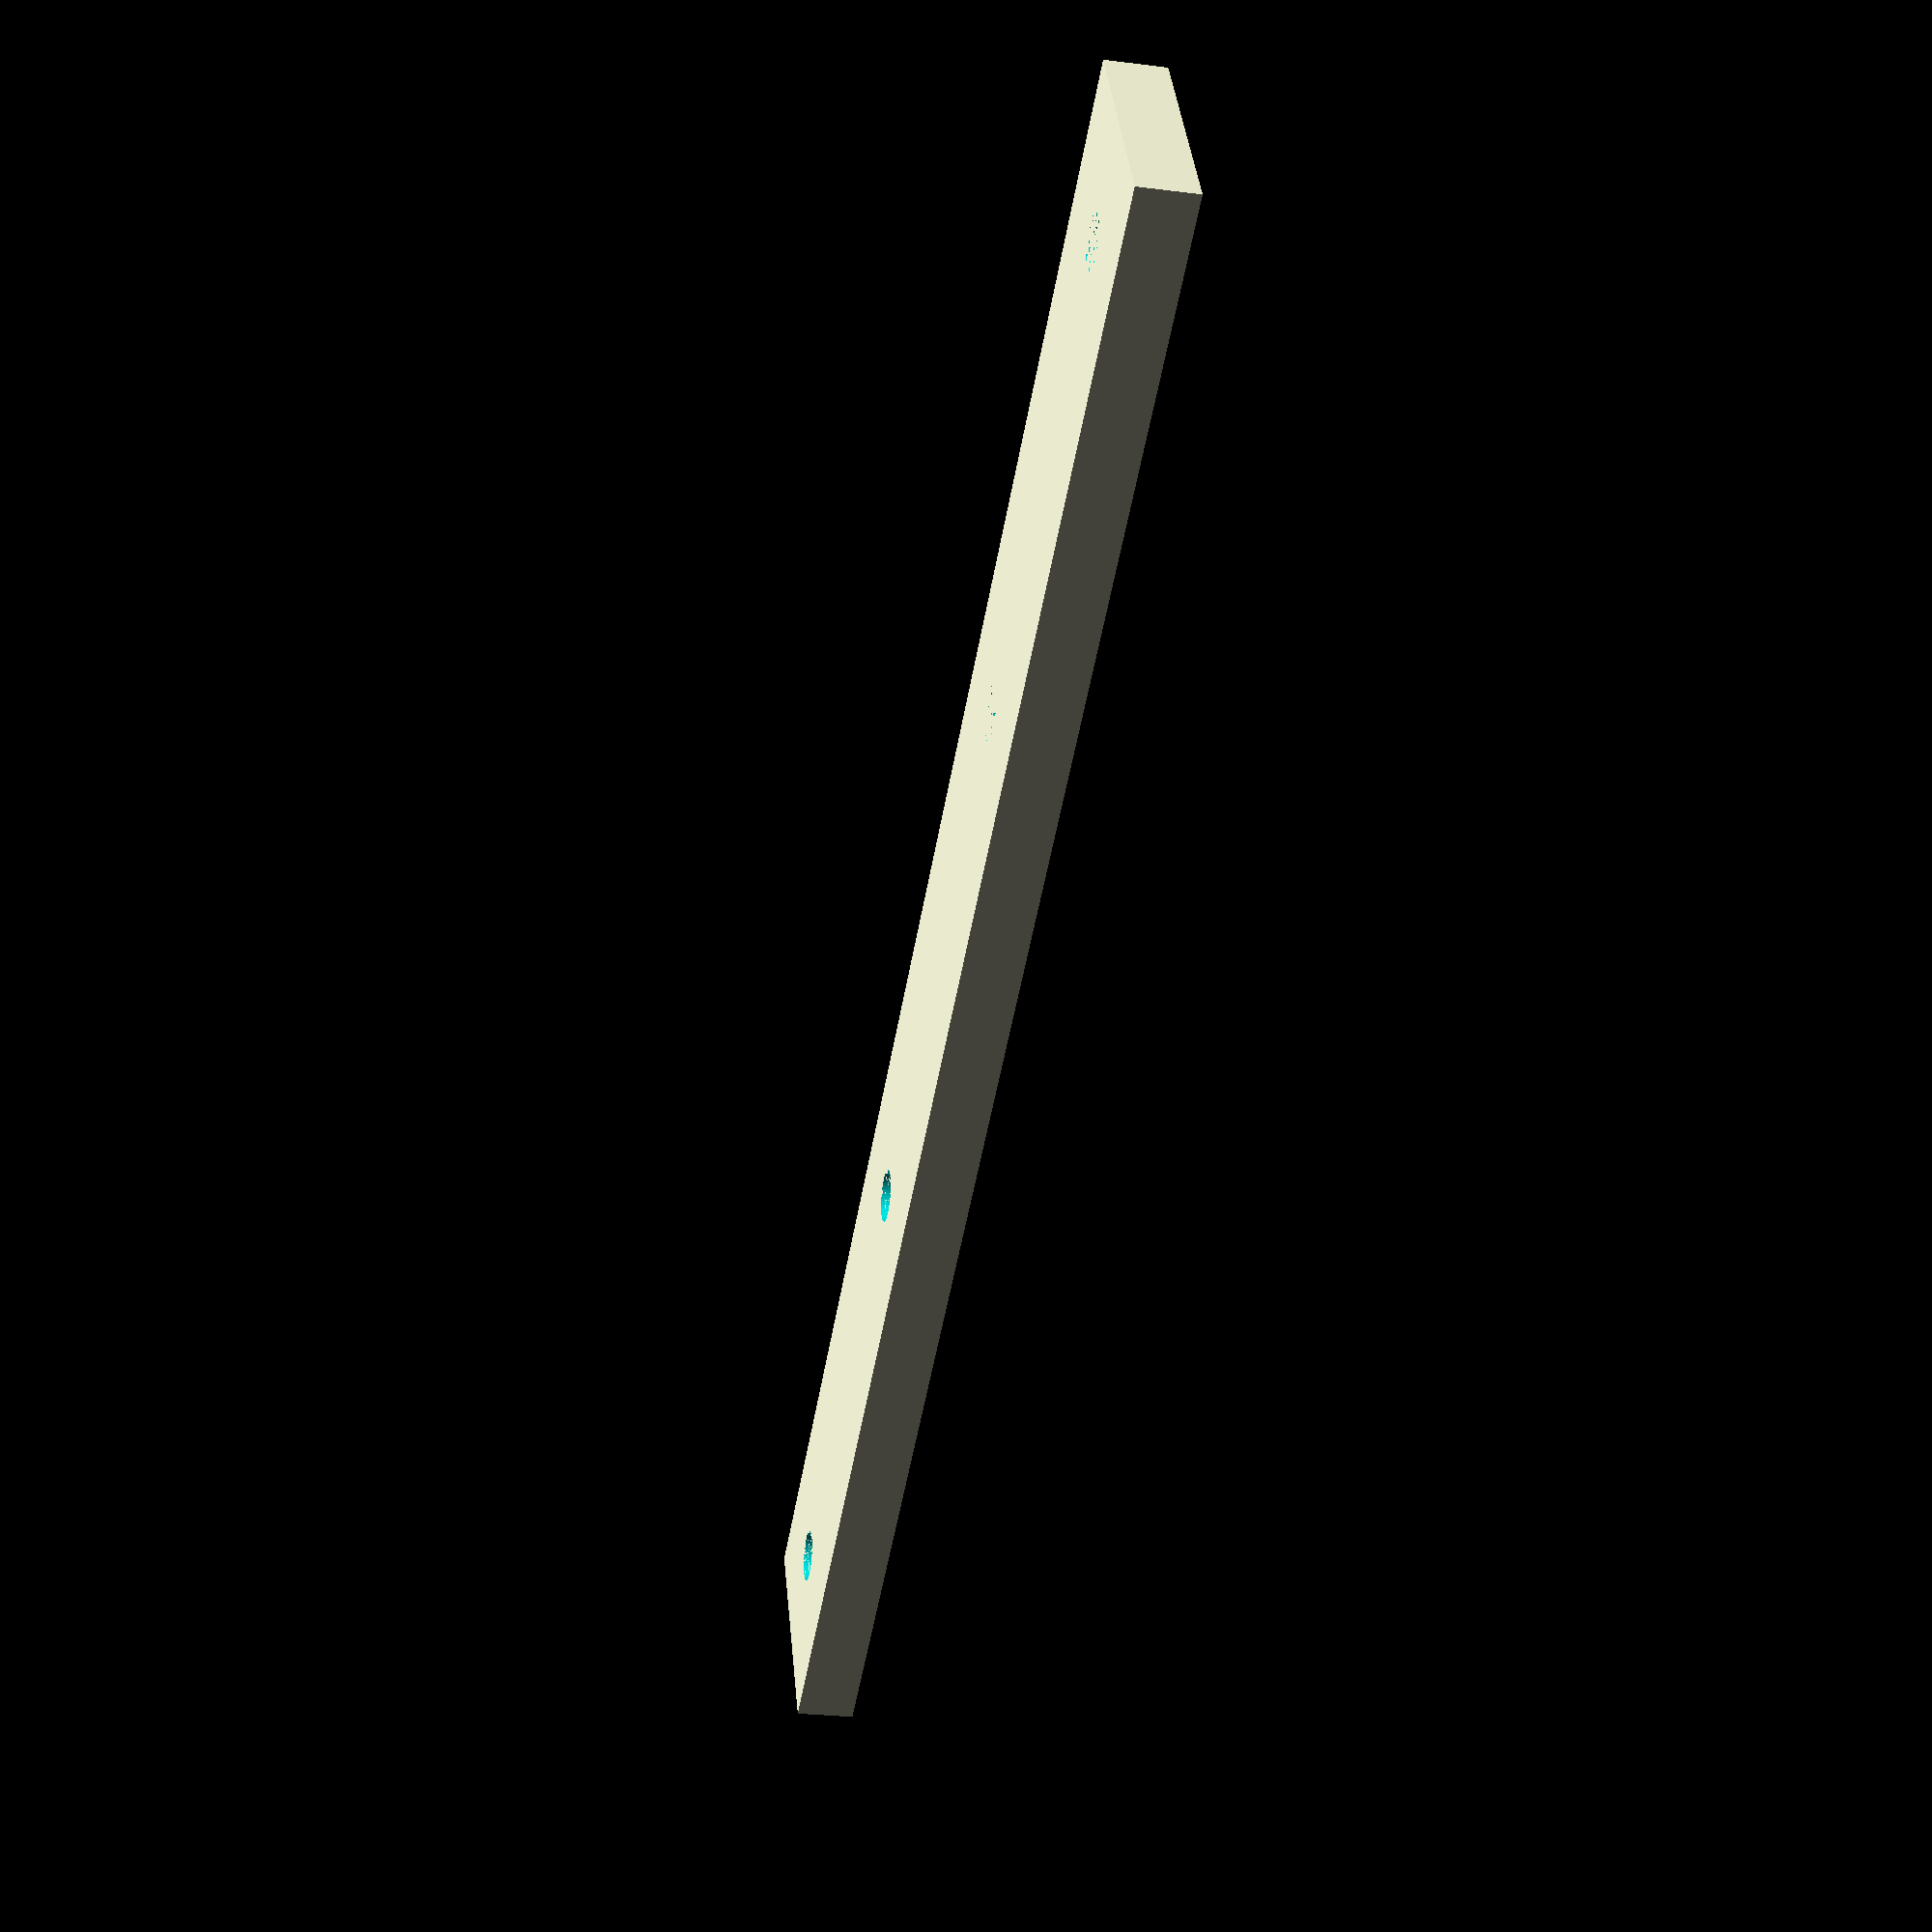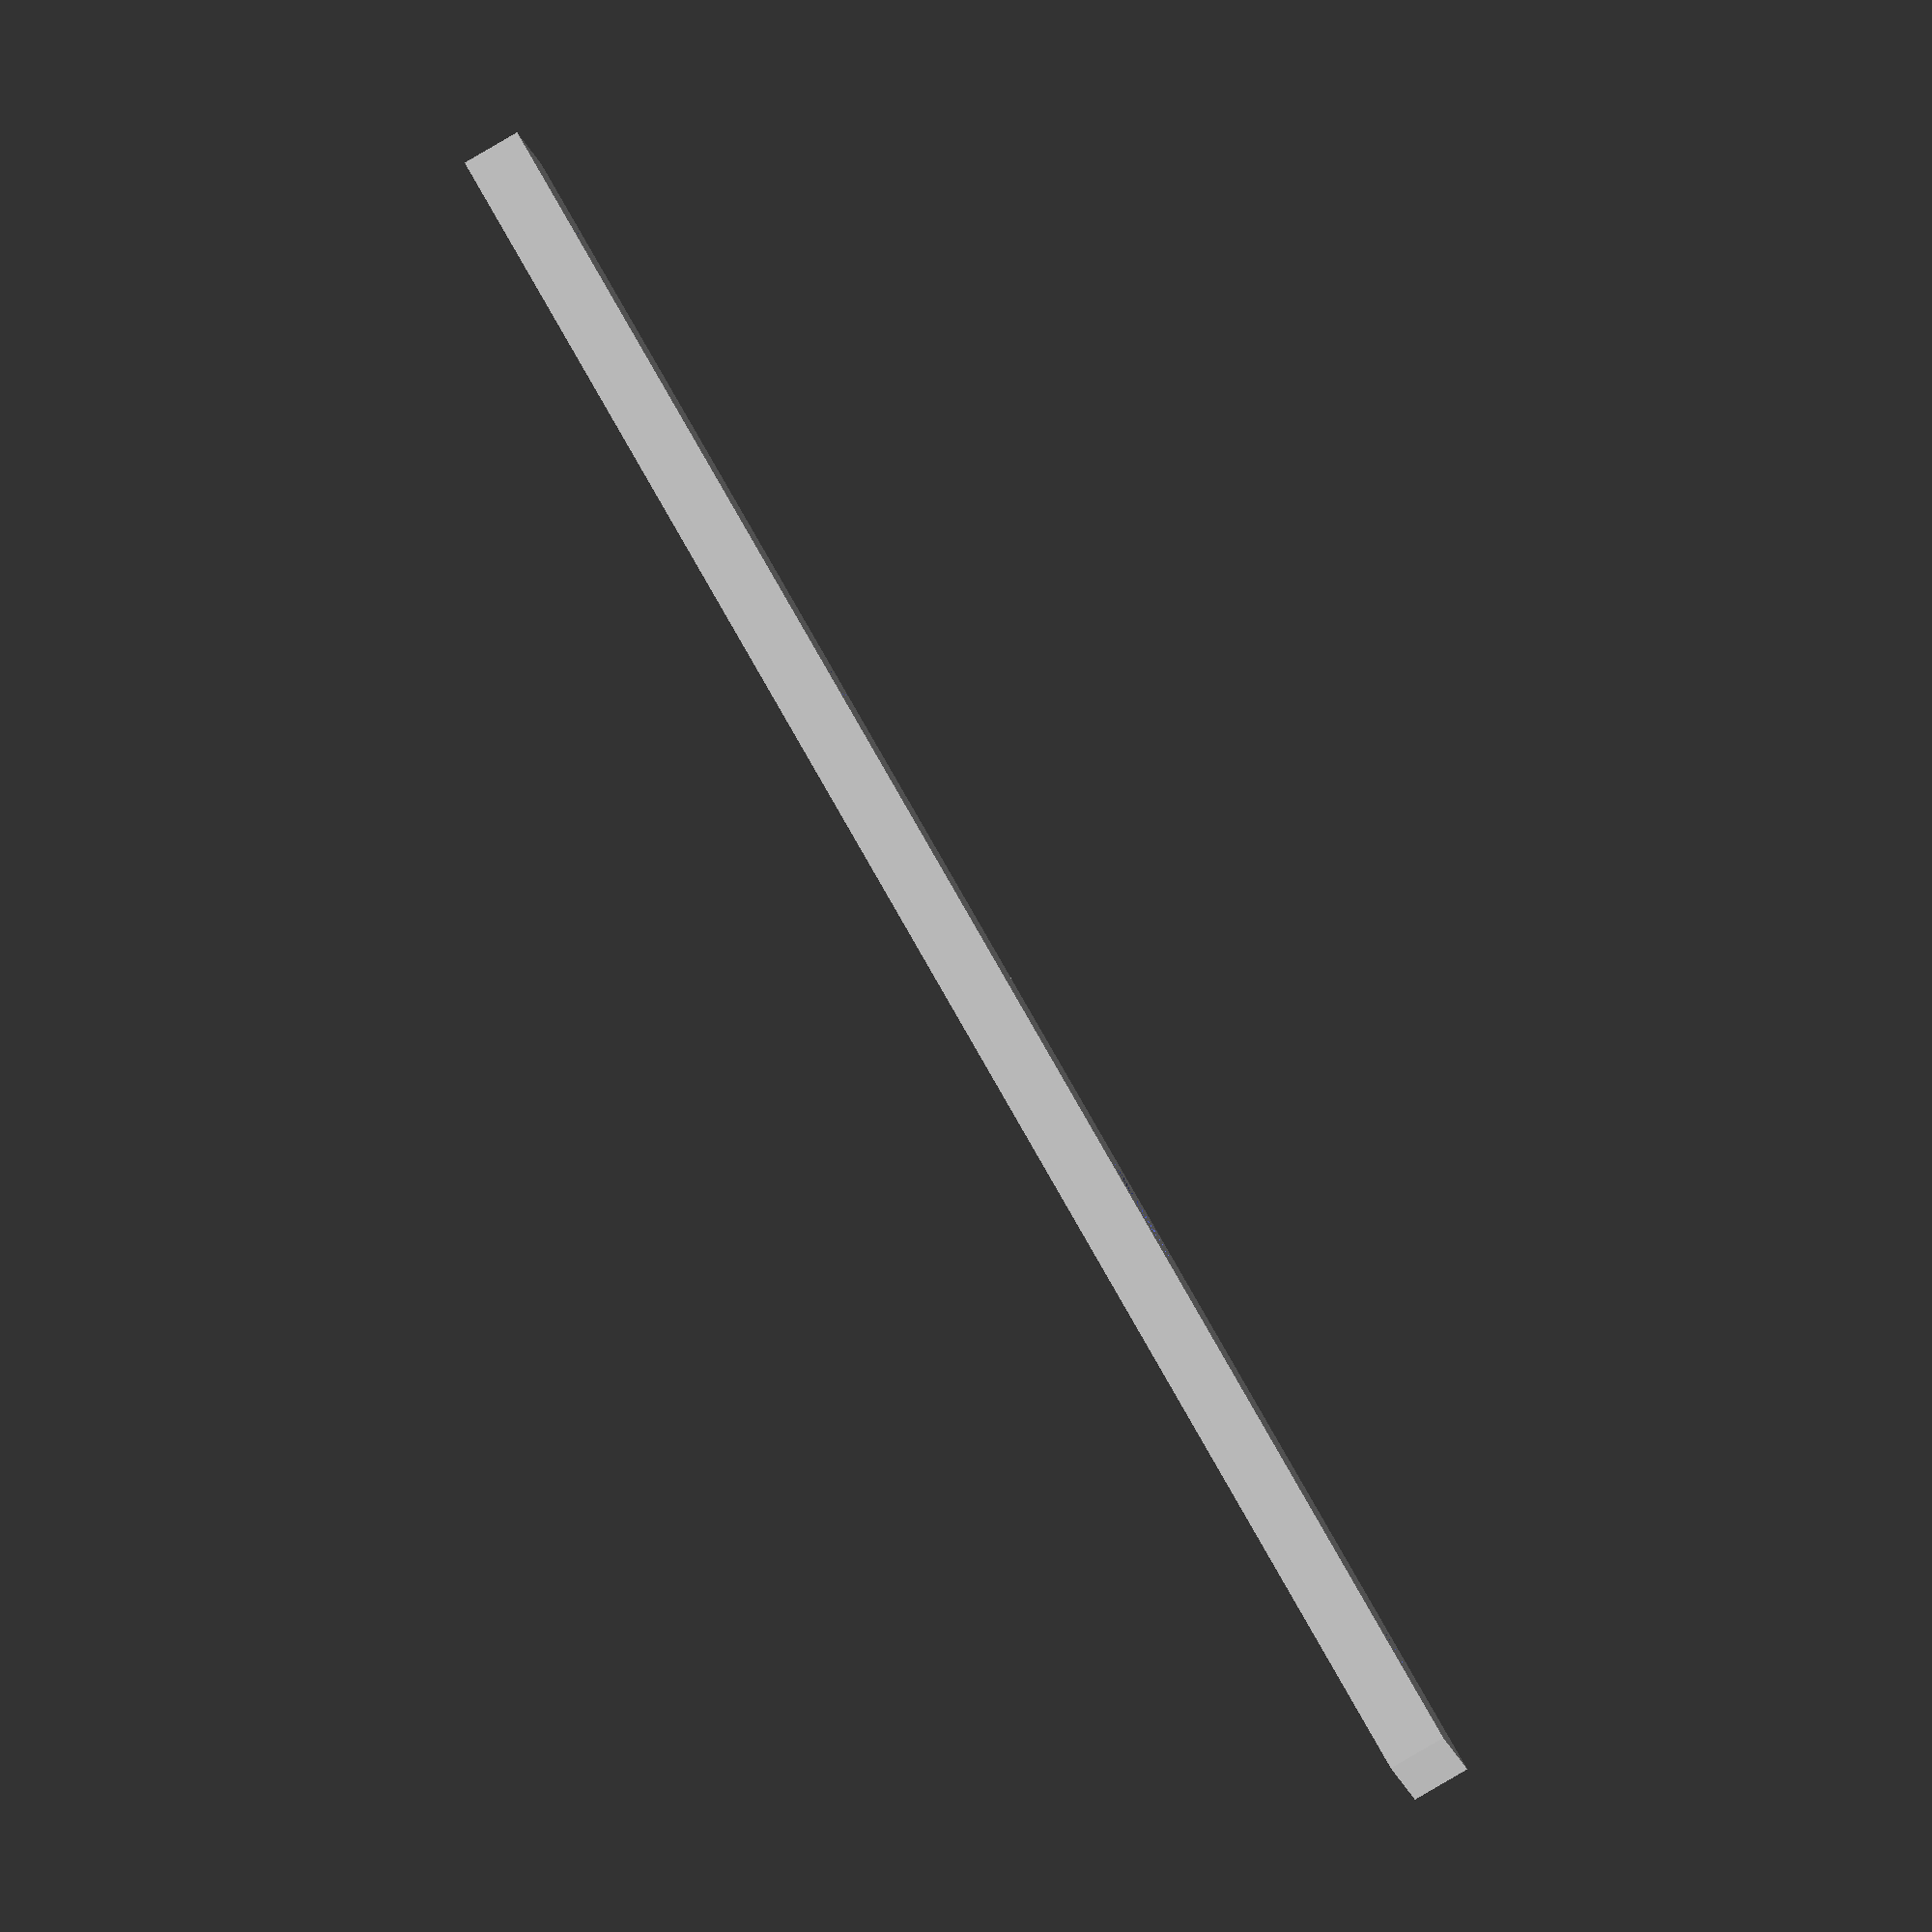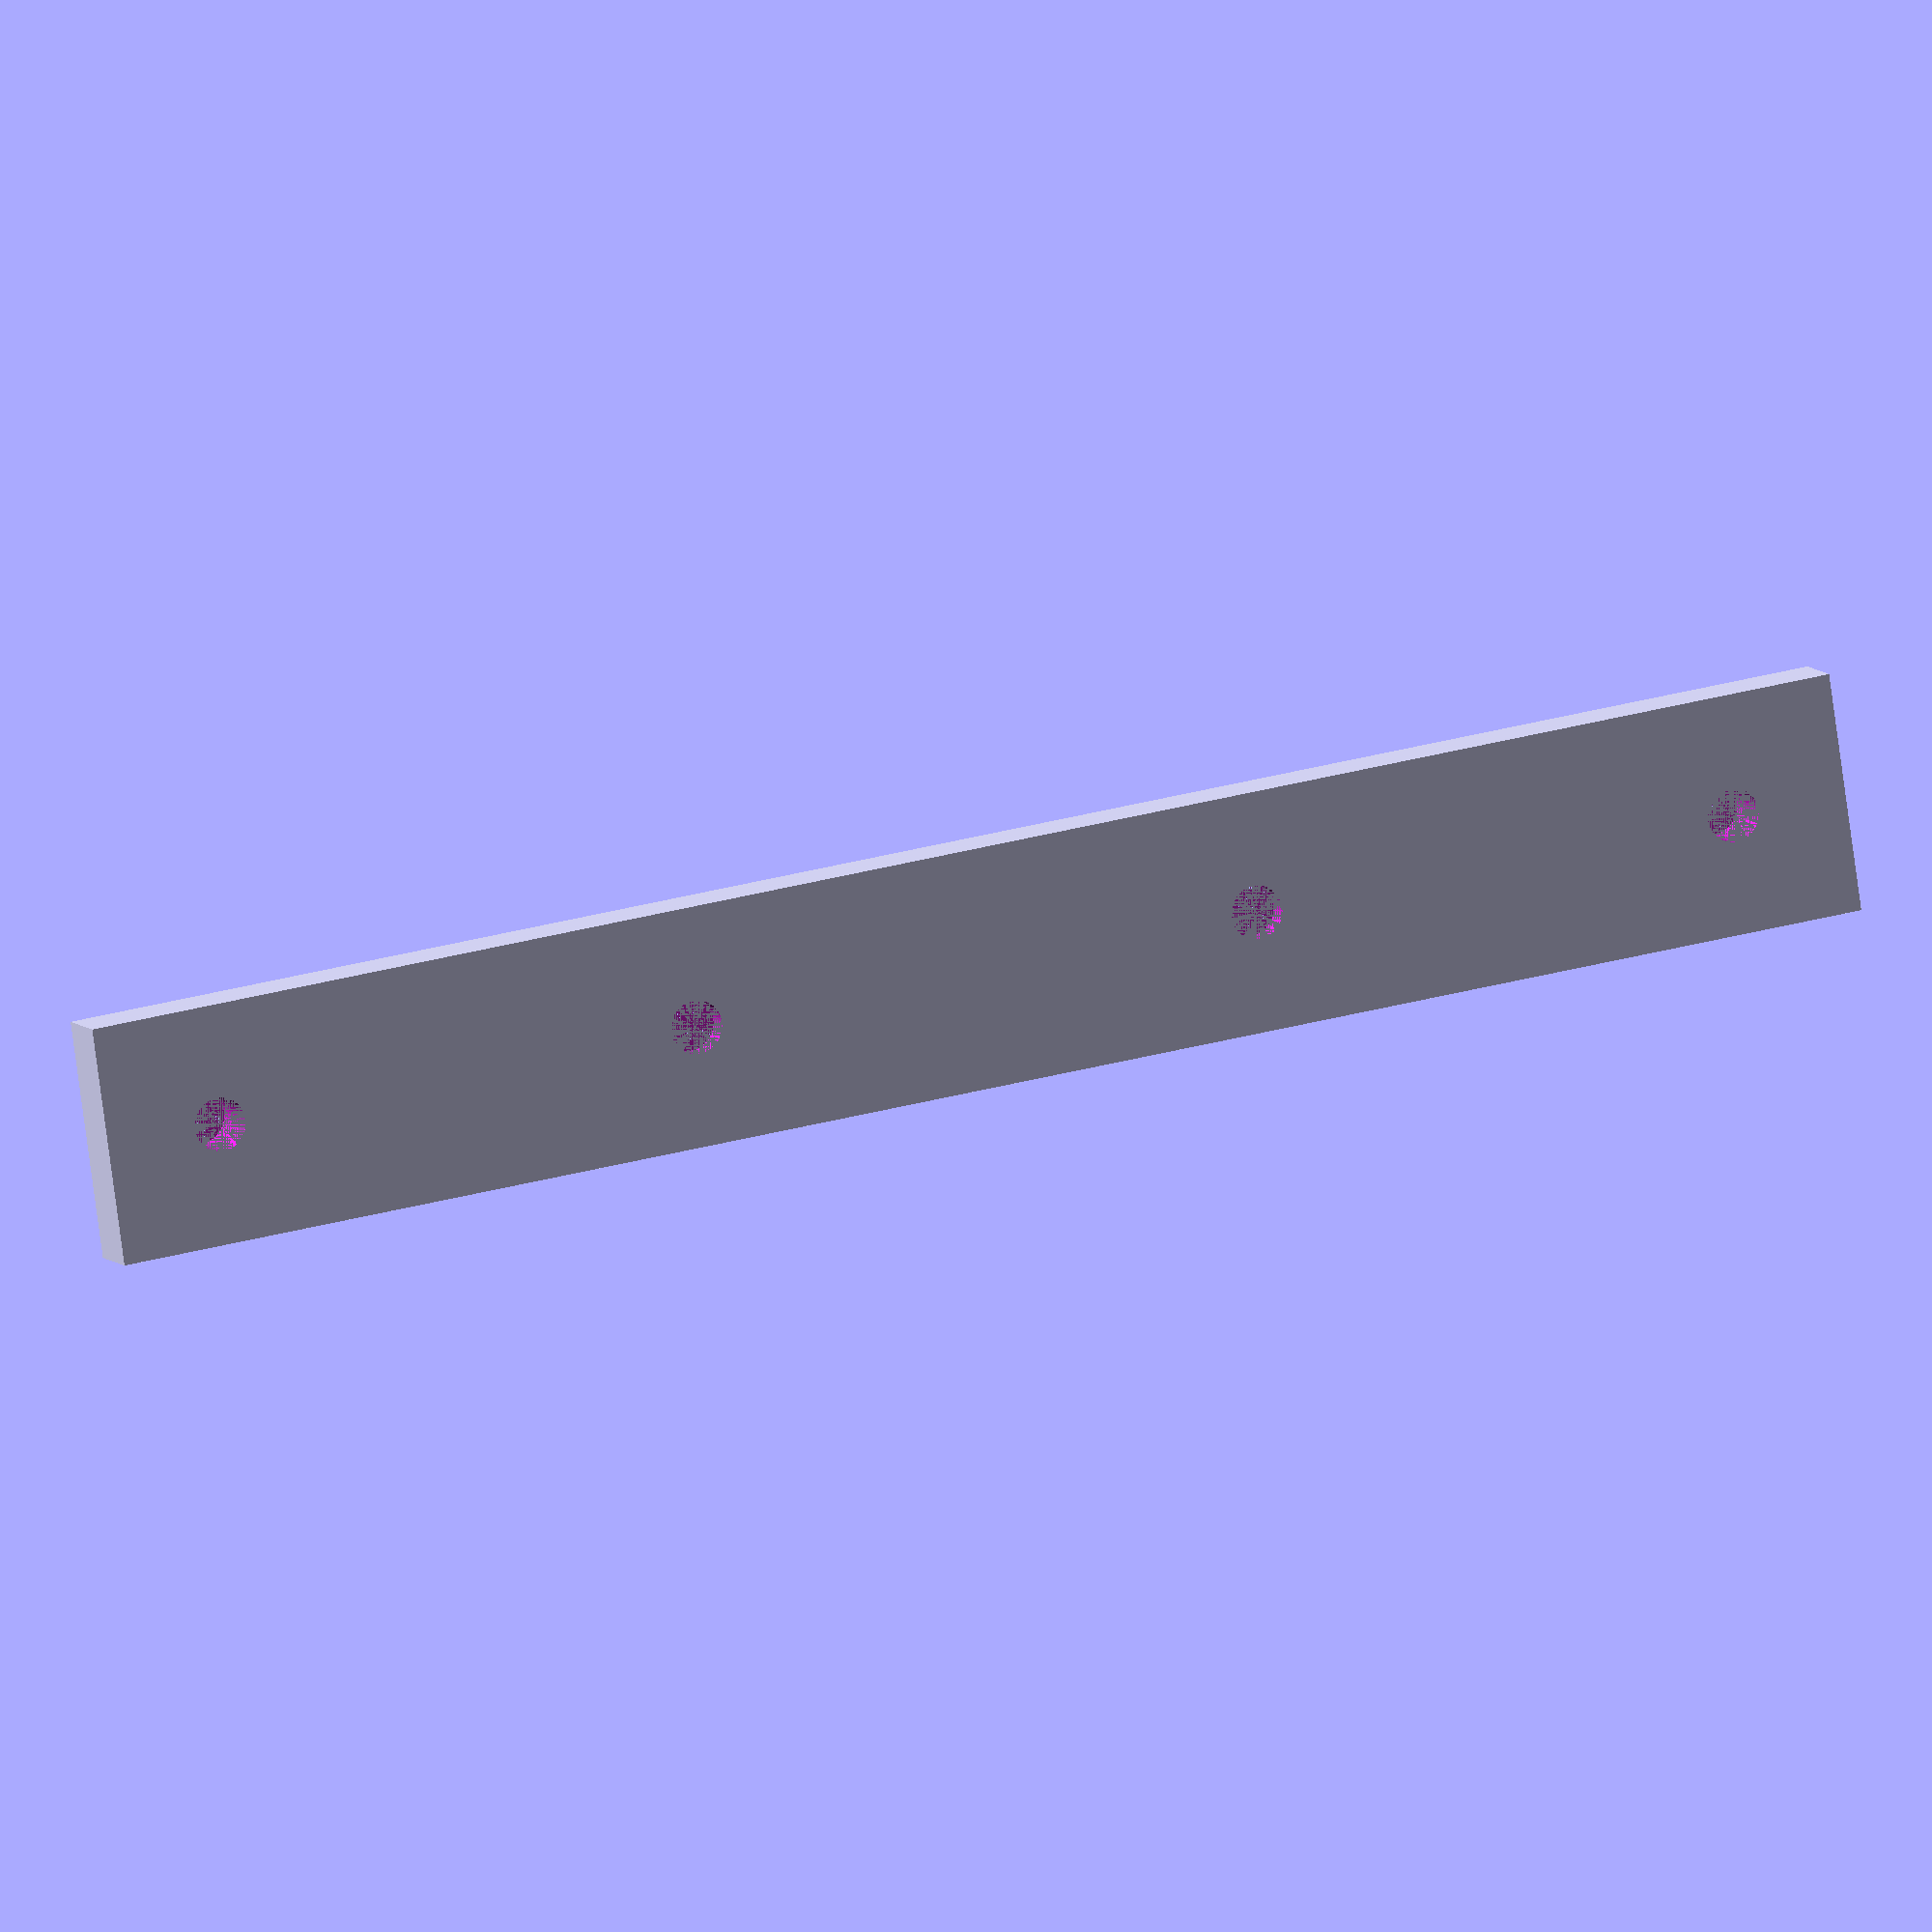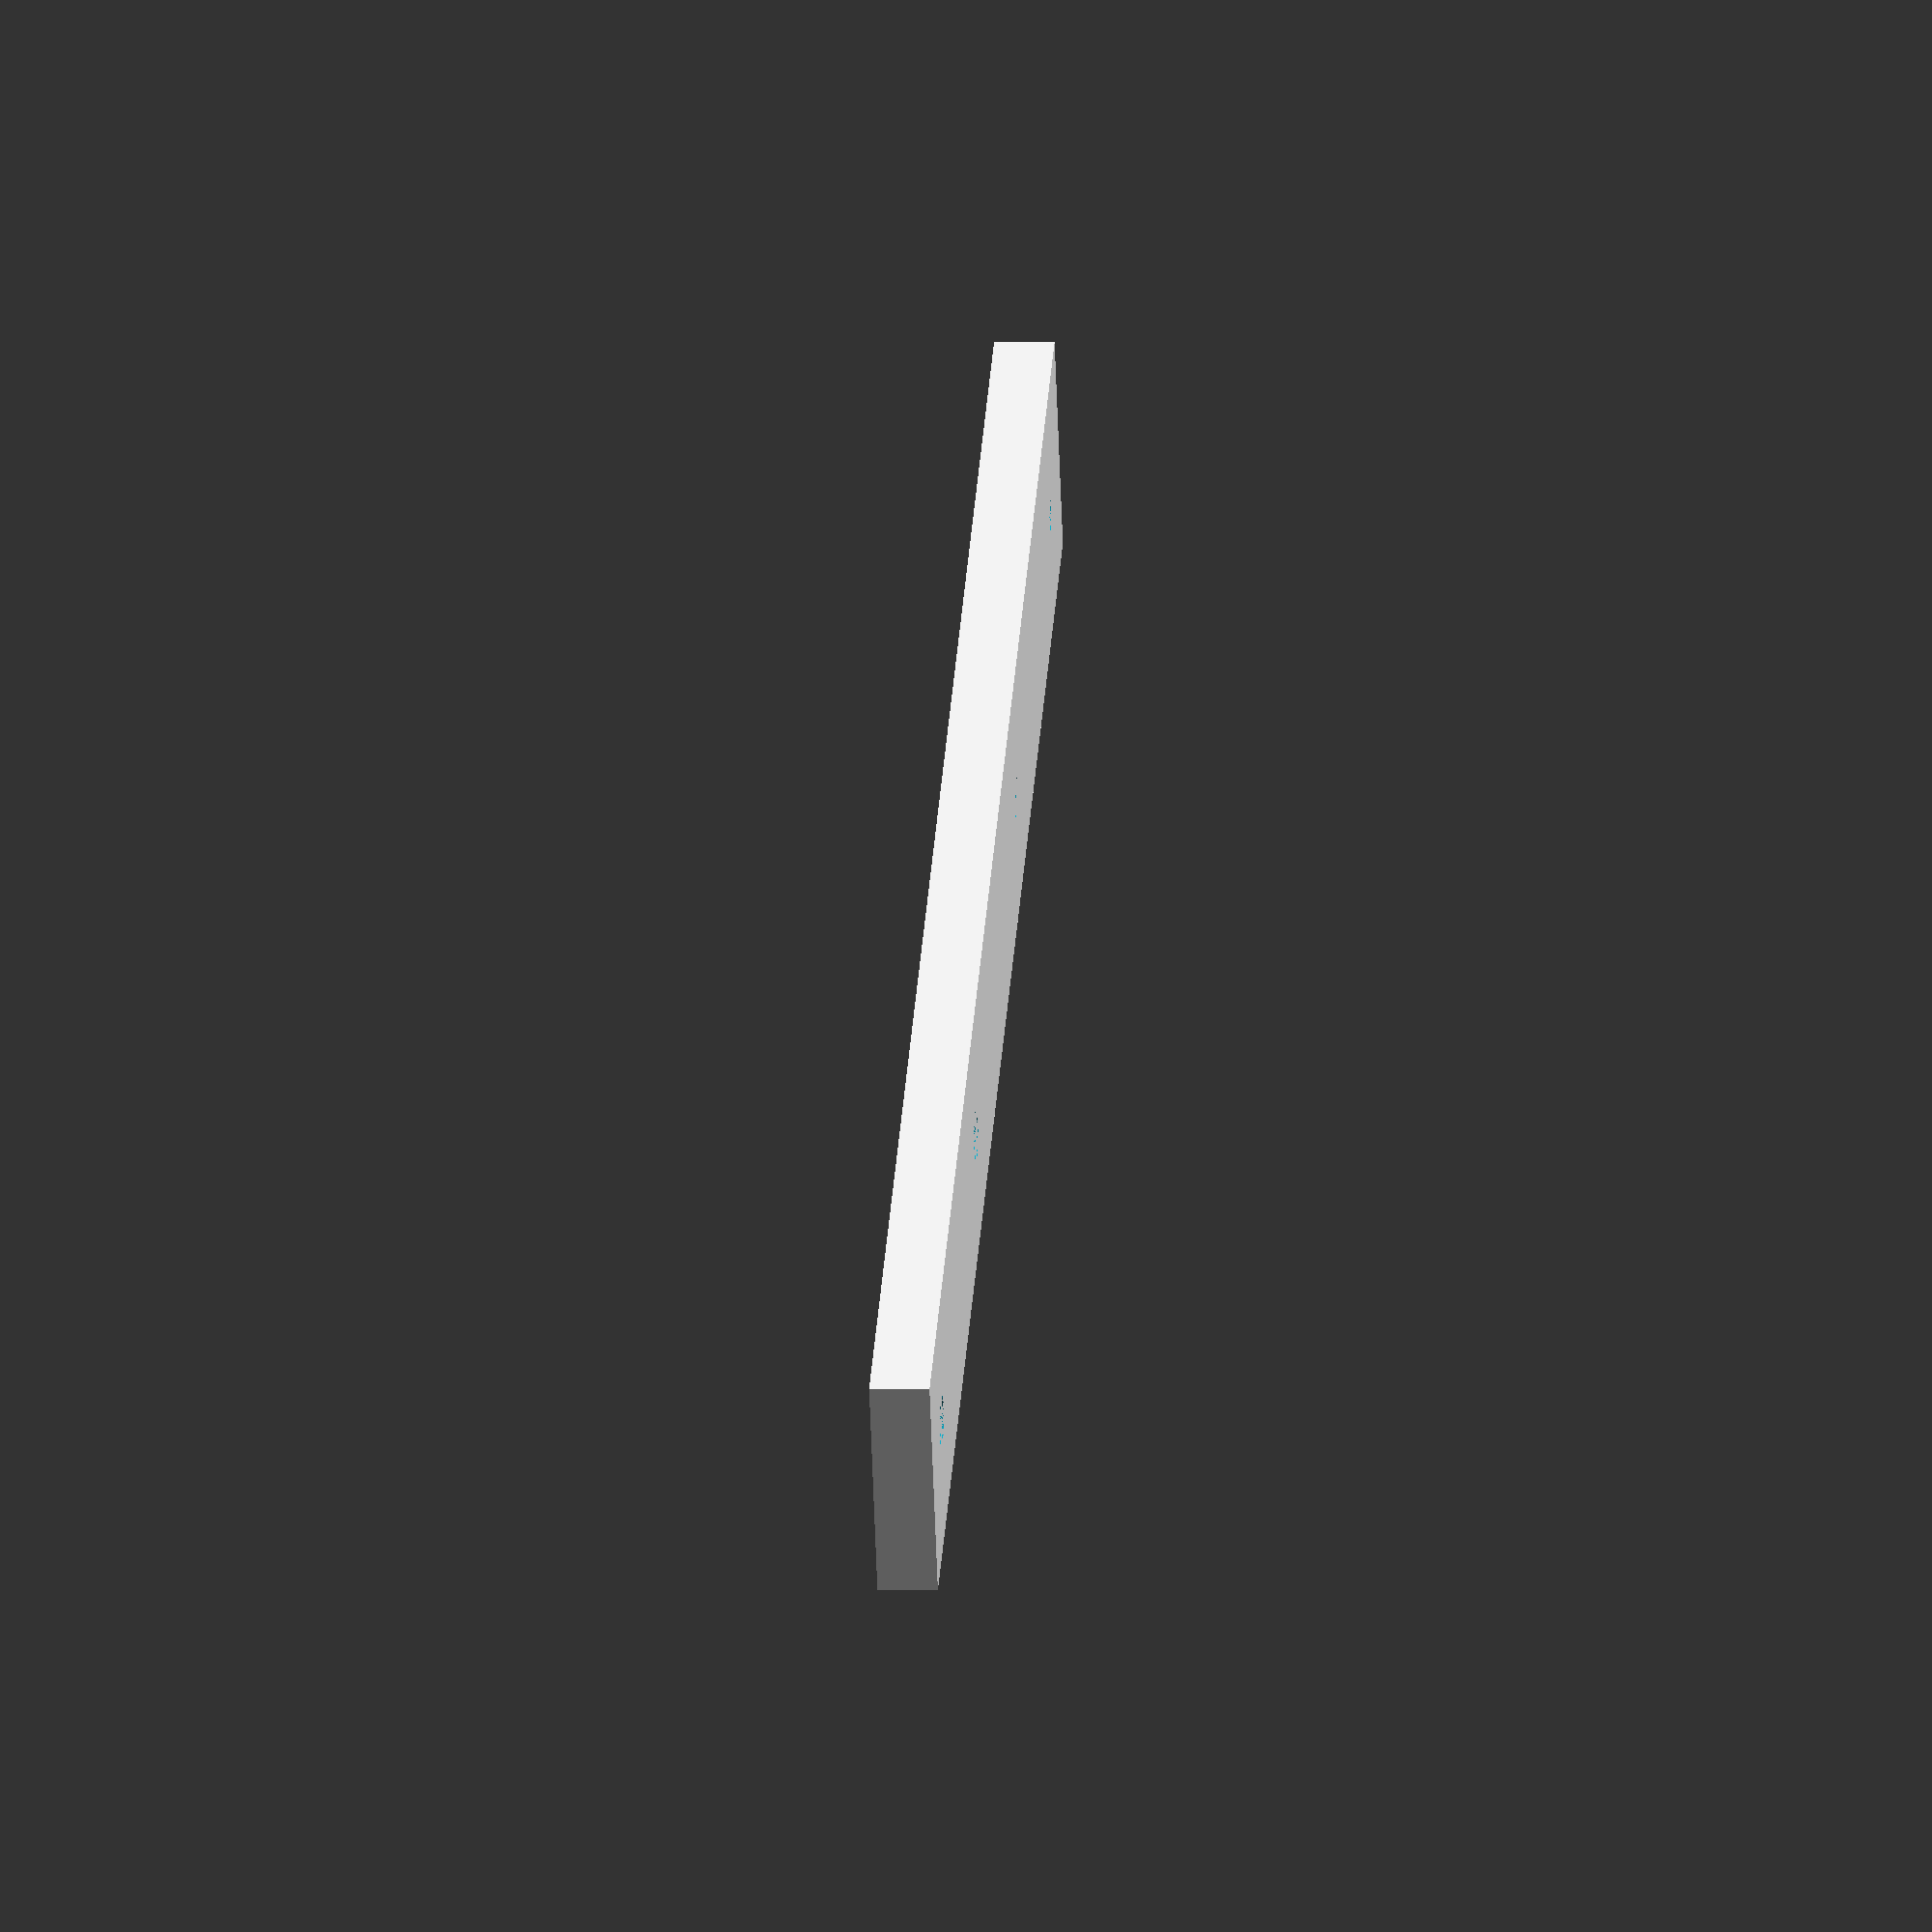
<openscad>
/**

PSU mounting bracket - print two of these per PSU
Meanwell LRS-200-24
@idnorton

Licenced as Creative Commons Attribution Non Commercial 3.0
See https://creativecommons.org/licenses/by-nc/3.0/

Specifically you may not sell the design or products using the design.
You're welcome to use the design to build things for your own use :)

Print settings: 0.20mm SPEED
Supports: None
Infill: 20%
Perimiters: 3

**/

hole = 4.5;
bolt_head_d = hole * 2;
bolt_head_z = 3;
hole_x = 50;
hole_y = 150;

frame = 20;

x = 115 + (frame * 2);
y = 215;
z = 3.5;

inset = (x - hole_x) / 2;

difference() {
    cube([x, frame, 5]);
        
    translate([(x/2) - (hole_x/2), frame/2, 0]) {
        cylinder(h = 5, d = hole, $fn = 50);
        cylinder(h = bolt_head_z, d = bolt_head_d, $fn = 50);
    }
    
    translate([(x/2) + (hole_x/2), frame/2, 0]) {
        cylinder(h = 5, d = hole, $fn = 50);
        cylinder(h = bolt_head_z, d = bolt_head_d, $fn = 50);        
    }
    
    translate([frame/2, frame/2, 0]) {
        cylinder(h = 5, d = hole, $fn = 50);
    }

    translate([x - (frame/2), frame/2, 0]) {
        cylinder(h = 5, d = hole, $fn = 50);
    }
}
</openscad>
<views>
elev=26.0 azim=332.7 roll=78.6 proj=p view=solid
elev=267.6 azim=168.6 roll=59.8 proj=o view=wireframe
elev=352.2 azim=171.8 roll=339.1 proj=o view=solid
elev=353.5 azim=152.6 roll=274.3 proj=o view=wireframe
</views>
